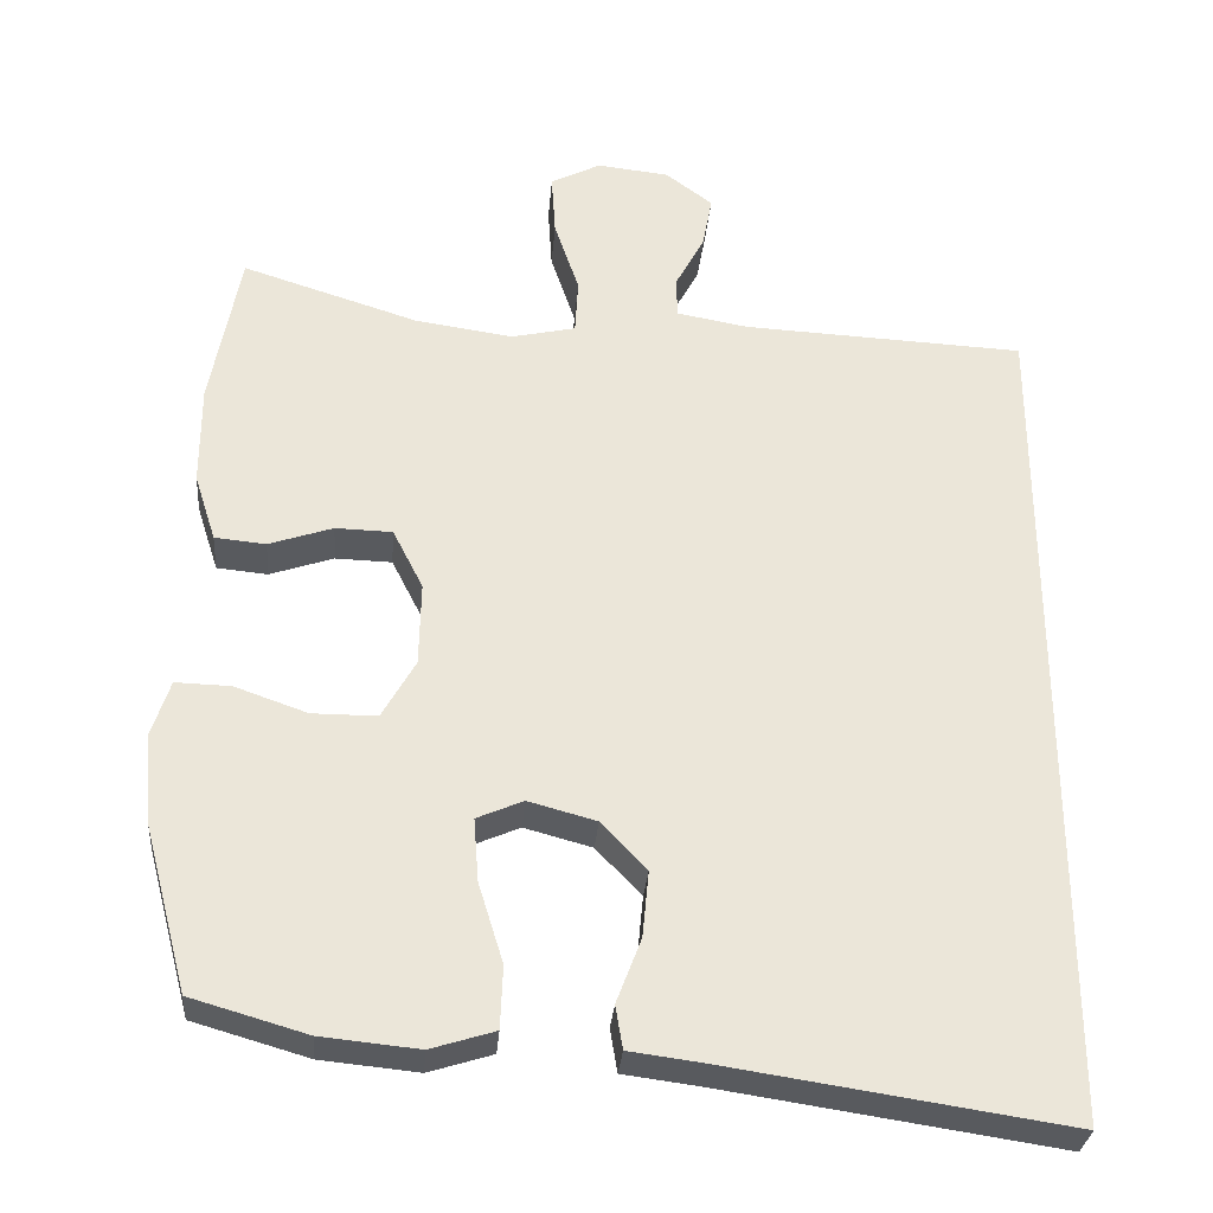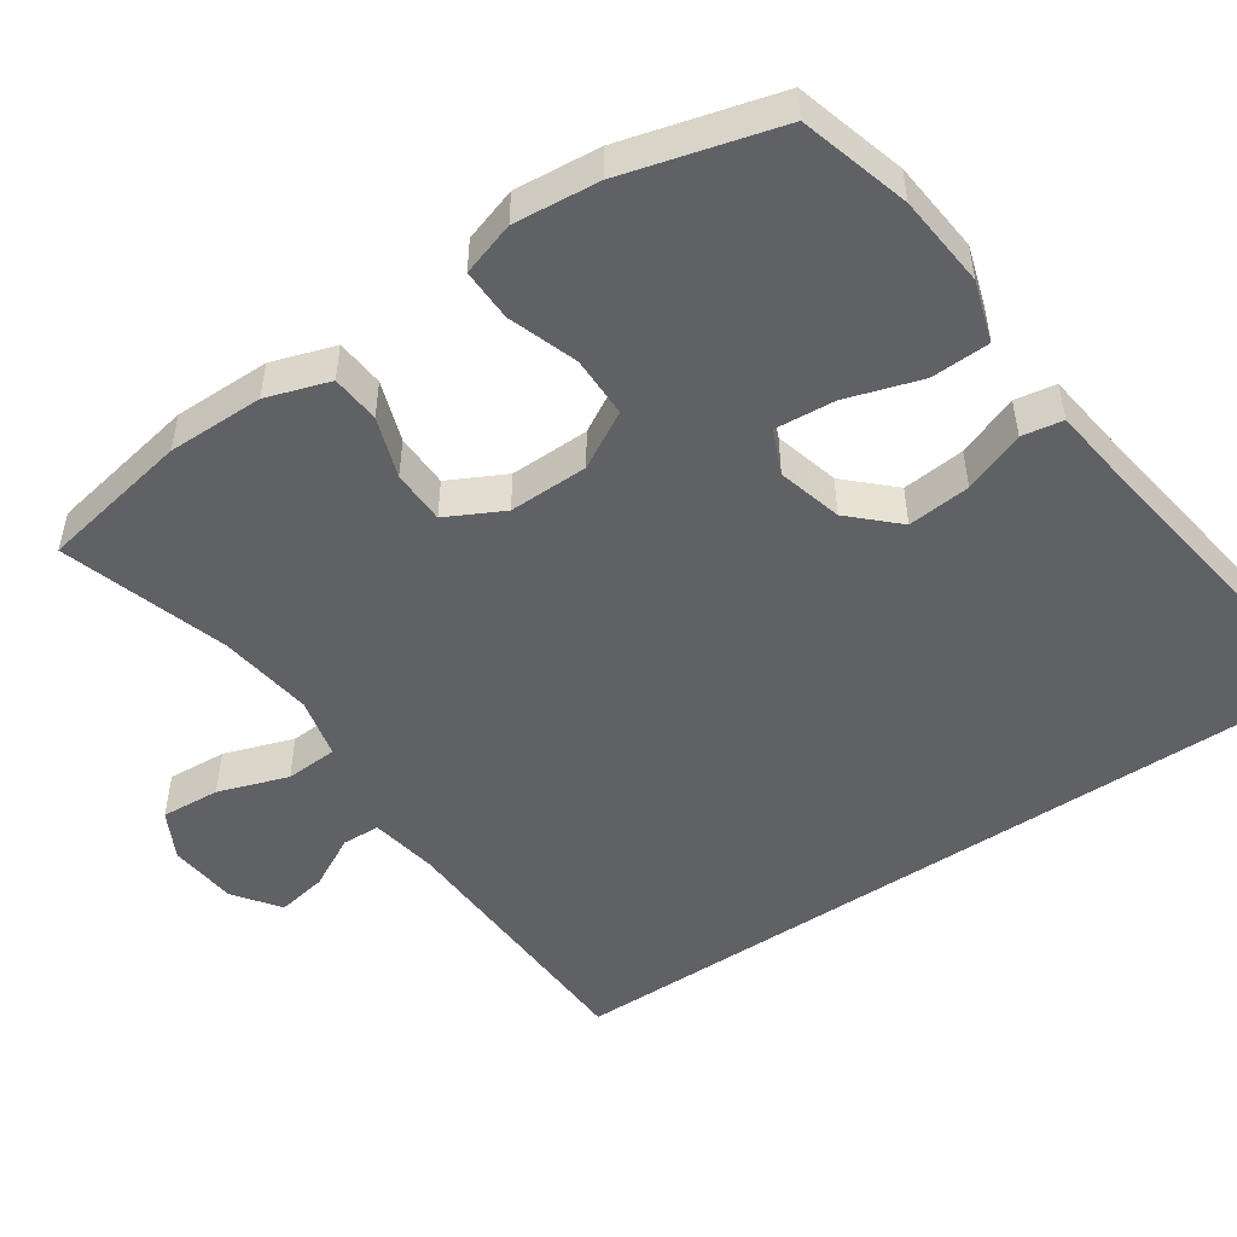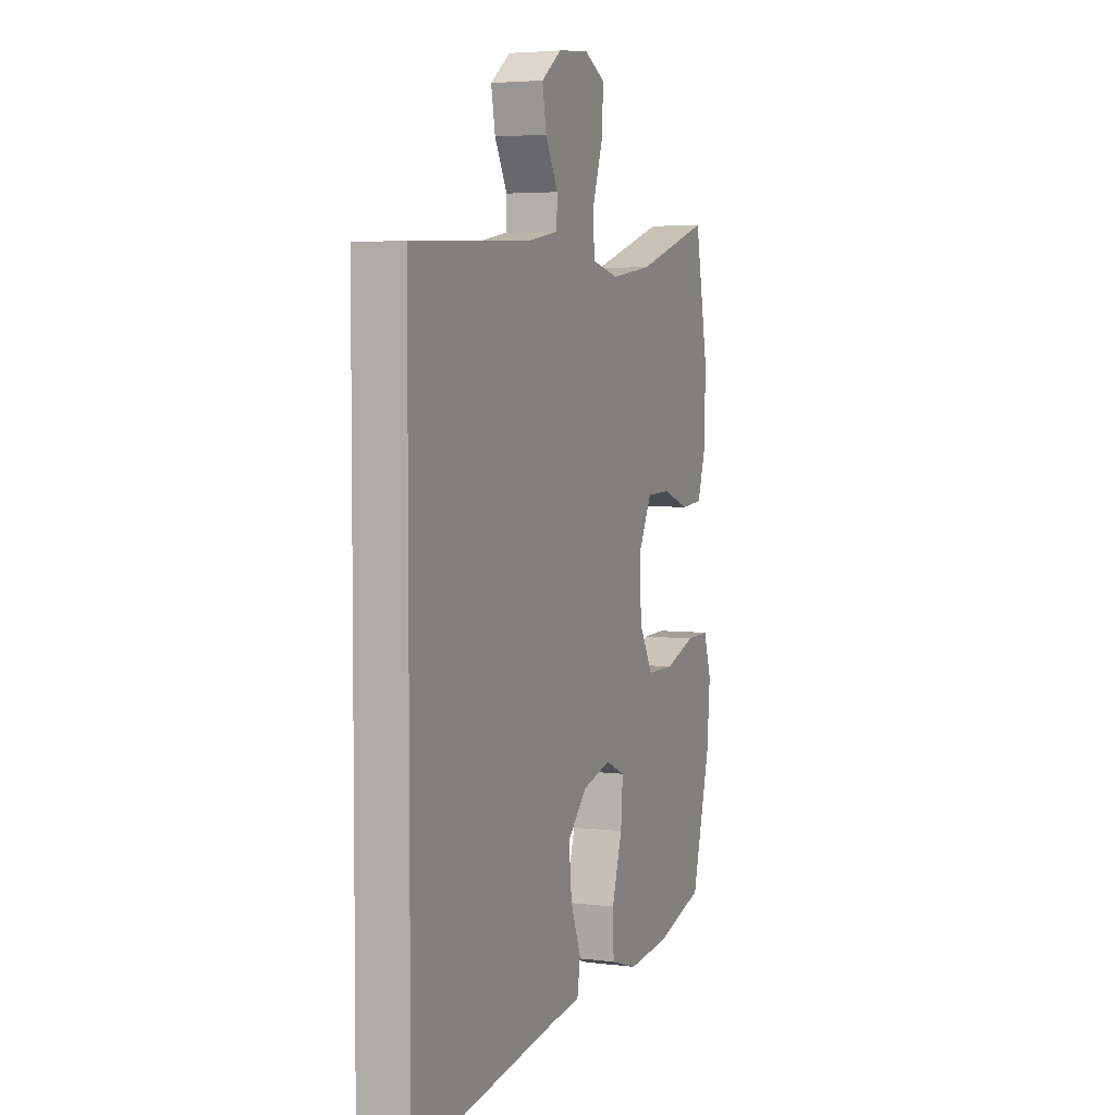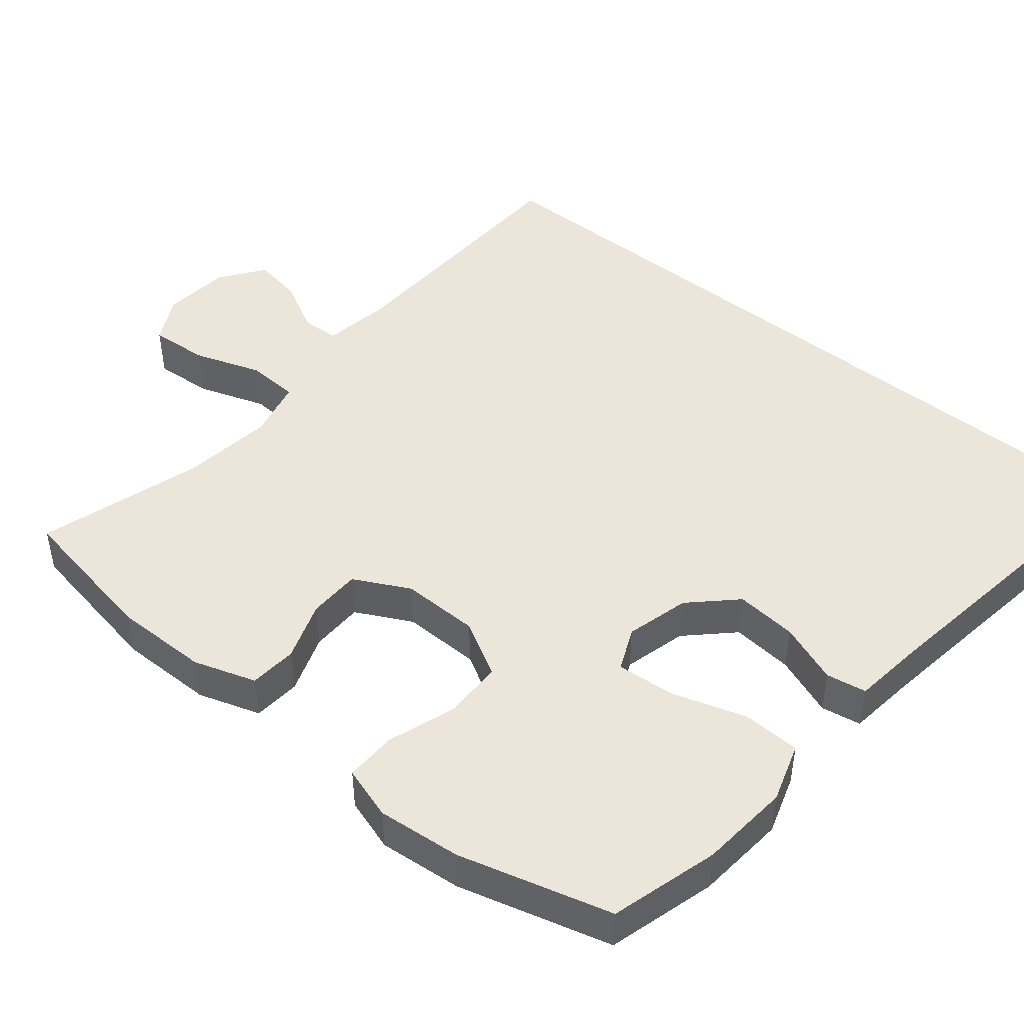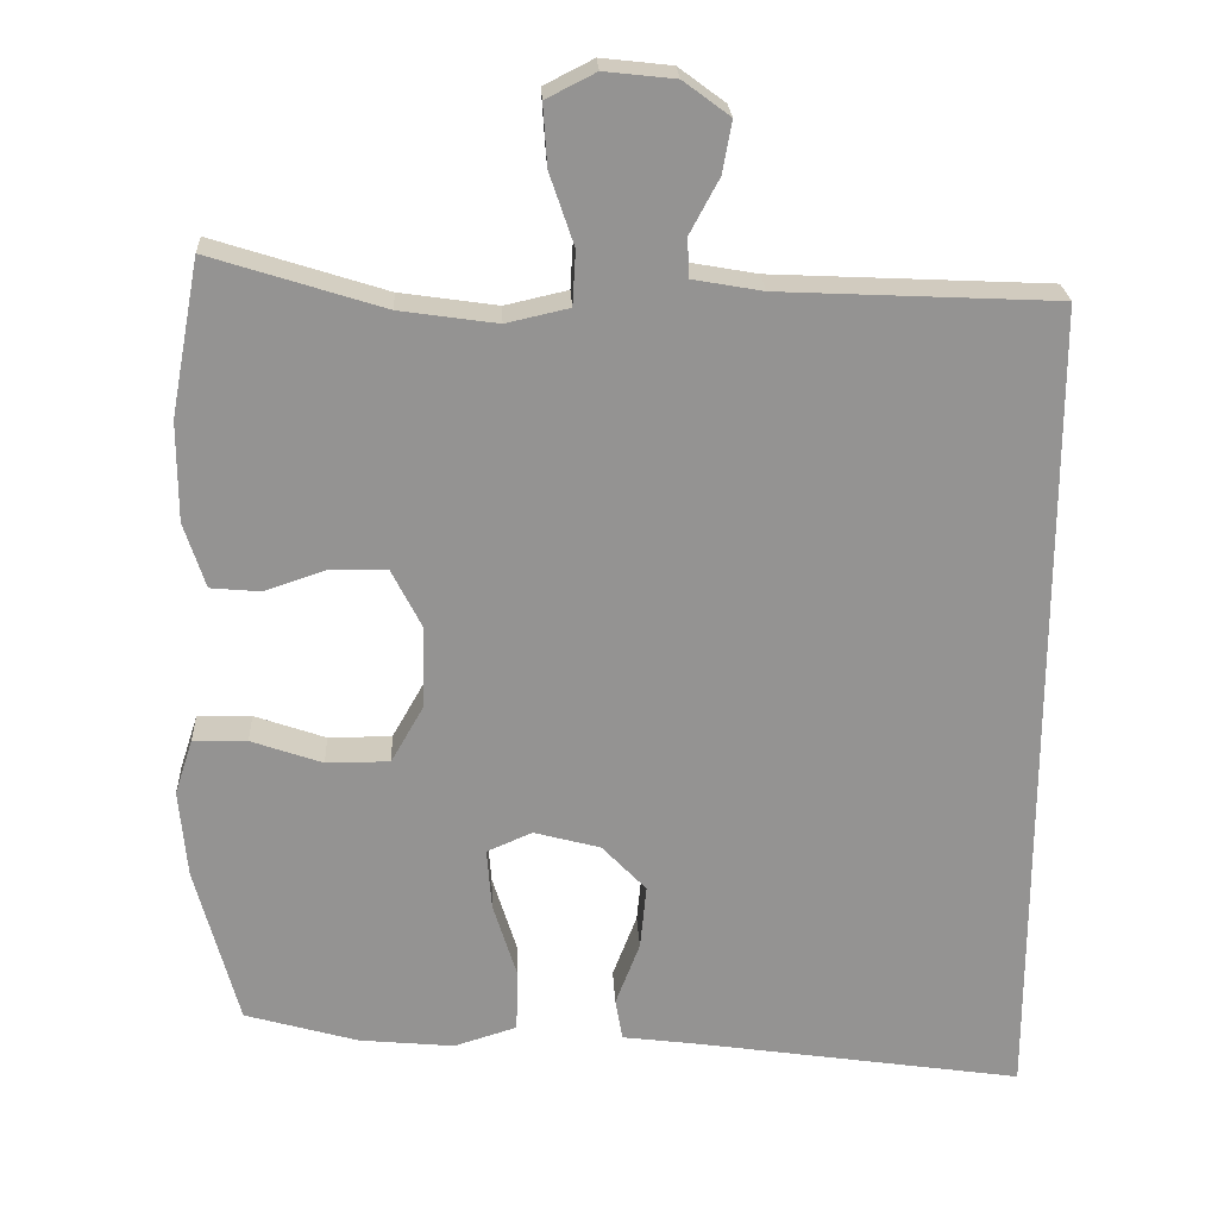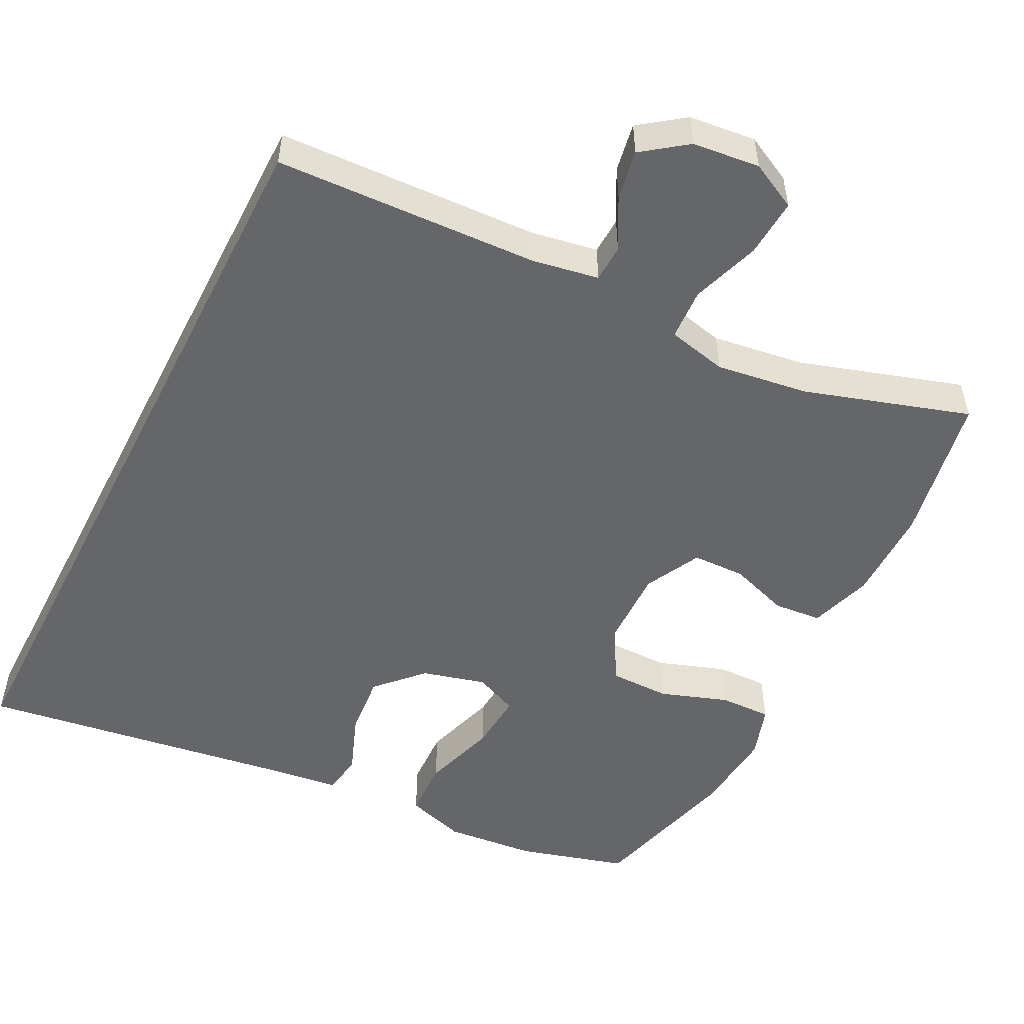
<metadata>
{"format":"obj","ext":"obj","renderer":"f3d","projection":"perspective","resolution":1024,"background":"white","views":[{"elev":-30.8,"azim":175.3,"up":"+Z"},{"elev":-50.4,"azim":123.9,"up":"+Y"},{"elev":4.3,"azim":-68.0,"up":"+Z"},{"elev":46.9,"azim":128.9,"up":"+Y"},{"elev":23.5,"azim":177.2,"up":"+Z"},{"elev":-51.9,"azim":-27.1,"up":"+Y"}]}
</metadata>
<code>
v -0.5 0.07 0.429
v -0.146 0.07 0.446
v -0.057 0.07 0.462
v -0.055 0.07 0.512
v -0.092 0.07 0.581
v -0.104 0.07 0.647
v -0.045 0.07 0.691
v 0.045 0.07 0.701
v 0.108 0.07 0.669
v 0.103 0.07 0.591
v 0.072 0.07 0.499
v 0.076 0.07 0.43
v 0.156 0.07 0.412
v 0.28 0.07 0.43
v 0.5 0.07 0.5
v 0.537 0.07 0.302
v 0.537 0.07 0.175
v 0.51 0.07 0.091
v 0.446 0.07 0.085
v 0.366 0.07 0.112
v 0.295 0.07 0.11
v 0.257 0.07 0.035
v 0.259 0.07 -0.07
v 0.301 0.07 -0.144
v 0.382 0.07 -0.144
v 0.473 0.07 -0.112
v 0.542 0.07 -0.11
v 0.565 0.07 -0.181
v 0.555 0.07 -0.294
v 0.5 0.07 -0.5
v 0.355 0.07 -0.542
v 0.233 0.07 -0.554
v 0.153 0.07 -0.529
v 0.15 0.07 -0.451
v 0.181 0.07 -0.351
v 0.187 0.07 -0.272
v 0.129 0.07 -0.247
v 0.044 0.07 -0.27
v -0.013 0.07 -0.33
v -0.005 0.07 -0.413
v 0.026 0.07 -0.494
v 0.017 0.07 -0.548
v -0.075 0.07 -0.56
v -0.5 0.07 -0.624
v -0.5 0 0.429
v -0.146 0 0.446
v -0.057 0 0.462
v -0.055 0 0.512
v -0.092 0 0.581
v -0.104 0 0.647
v -0.045 0 0.691
v 0.045 0 0.701
v 0.108 0 0.669
v 0.103 0 0.591
v 0.072 0 0.499
v 0.076 0 0.43
v 0.156 0 0.412
v 0.28 0 0.43
v 0.5 0 0.5
v 0.537 0 0.302
v 0.537 0 0.175
v 0.51 0 0.091
v 0.446 0 0.085
v 0.366 0 0.112
v 0.295 0 0.11
v 0.257 0 0.035
v 0.259 0 -0.07
v 0.301 0 -0.144
v 0.382 0 -0.144
v 0.473 0 -0.112
v 0.542 0 -0.11
v 0.565 0 -0.181
v 0.555 0 -0.294
v 0.5 0 -0.5
v 0.355 0 -0.542
v 0.233 0 -0.554
v 0.153 0 -0.529
v 0.15 0 -0.451
v 0.181 0 -0.351
v 0.187 0 -0.272
v 0.129 0 -0.247
v 0.044 0 -0.27
v -0.013 0 -0.33
v -0.005 0 -0.413
v 0.026 0 -0.494
v 0.017 0 -0.548
v -0.075 0 -0.56
v -0.5 0 -0.624
f 43 44 1 2
f 40 41 42 43
f 39 40 43 2
f 38 39 2 3
f 37 38 3 4
f 36 37 4
f 33 34 35
f 32 33 35
f 31 32 35
f 30 31 35
f 29 30 35
f 28 29 35
f 27 28 35
f 26 27 35
f 25 26 35
f 24 25 35 36
f 23 24 36
f 22 23 36 4
f 18 19 20
f 17 18 20
f 16 17 20
f 15 16 20
f 14 15 20
f 13 14 20 21
f 12 13 21 22
f 9 10 11
f 8 9 11
f 7 8 11
f 6 7 11
f 5 6 11
f 4 5 11
f 4 11 12
f 4 12 22
f 46 45 88 87
f 87 86 85 84
f 46 87 84 83
f 47 46 83 82
f 48 47 82 81
f 48 81 80
f 79 78 77
f 79 77 76
f 79 76 75
f 79 75 74
f 79 74 73
f 79 73 72
f 79 72 71
f 79 71 70
f 79 70 69
f 80 79 69 68
f 80 68 67
f 48 80 67 66
f 64 63 62
f 64 62 61
f 64 61 60
f 64 60 59
f 64 59 58
f 65 64 58 57
f 66 65 57 56
f 55 54 53
f 55 53 52
f 55 52 51
f 55 51 50
f 55 50 49
f 55 49 48
f 56 55 48
f 66 56 48
f 1 45 46 2
f 2 46 47 3
f 3 47 48 4
f 4 48 49 5
f 5 49 50 6
f 6 50 51 7
f 7 51 52 8
f 8 52 53 9
f 9 53 54 10
f 10 54 55 11
f 11 55 56 12
f 12 56 57 13
f 13 57 58 14
f 14 58 59 15
f 15 59 60 16
f 16 60 61 17
f 17 61 62 18
f 18 62 63 19
f 19 63 64 20
f 20 64 65 21
f 21 65 66 22
f 22 66 67 23
f 23 67 68 24
f 24 68 69 25
f 25 69 70 26
f 26 70 71 27
f 27 71 72 28
f 28 72 73 29
f 29 73 74 30
f 30 74 75 31
f 31 75 76 32
f 32 76 77 33
f 33 77 78 34
f 34 78 79 35
f 35 79 80 36
f 36 80 81 37
f 37 81 82 38
f 38 82 83 39
f 39 83 84 40
f 40 84 85 41
f 41 85 86 42
f 42 86 87 43
f 43 87 88 44
f 44 88 45 1

</code>
